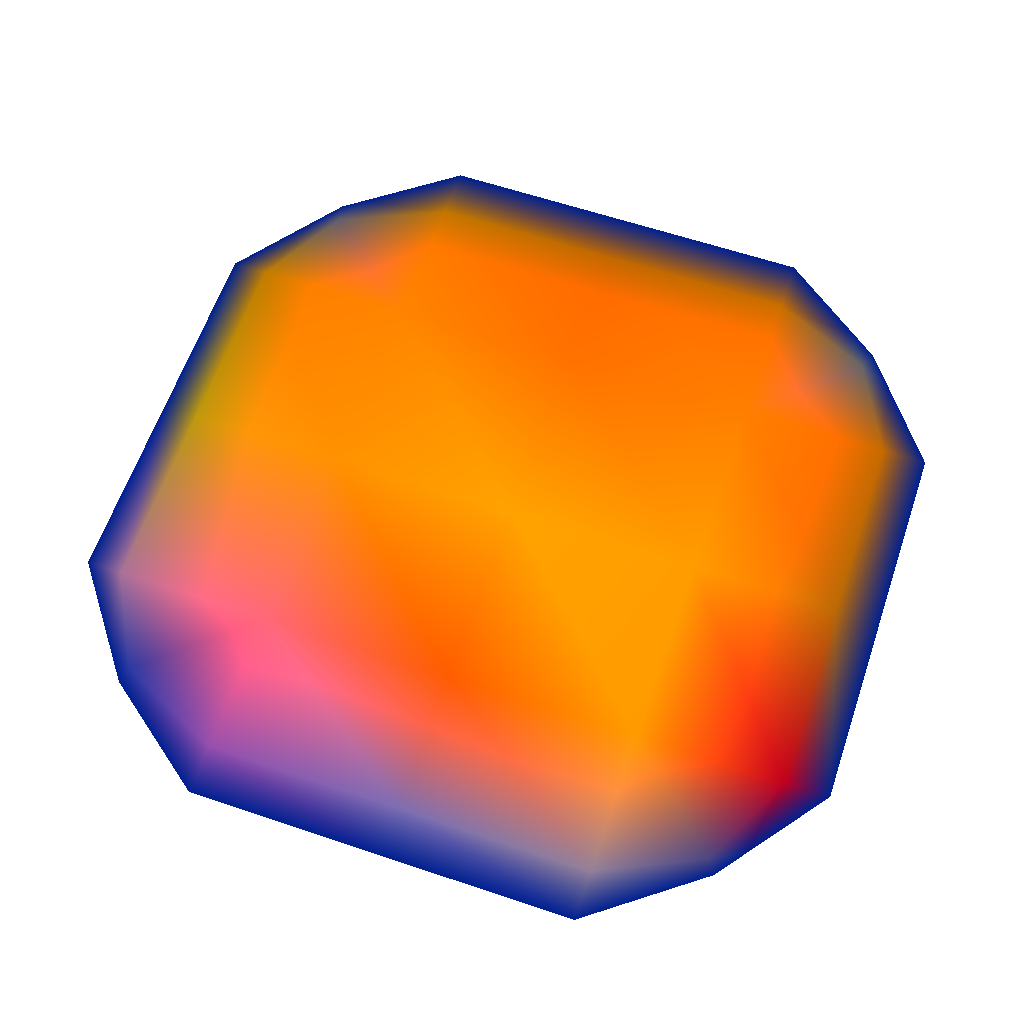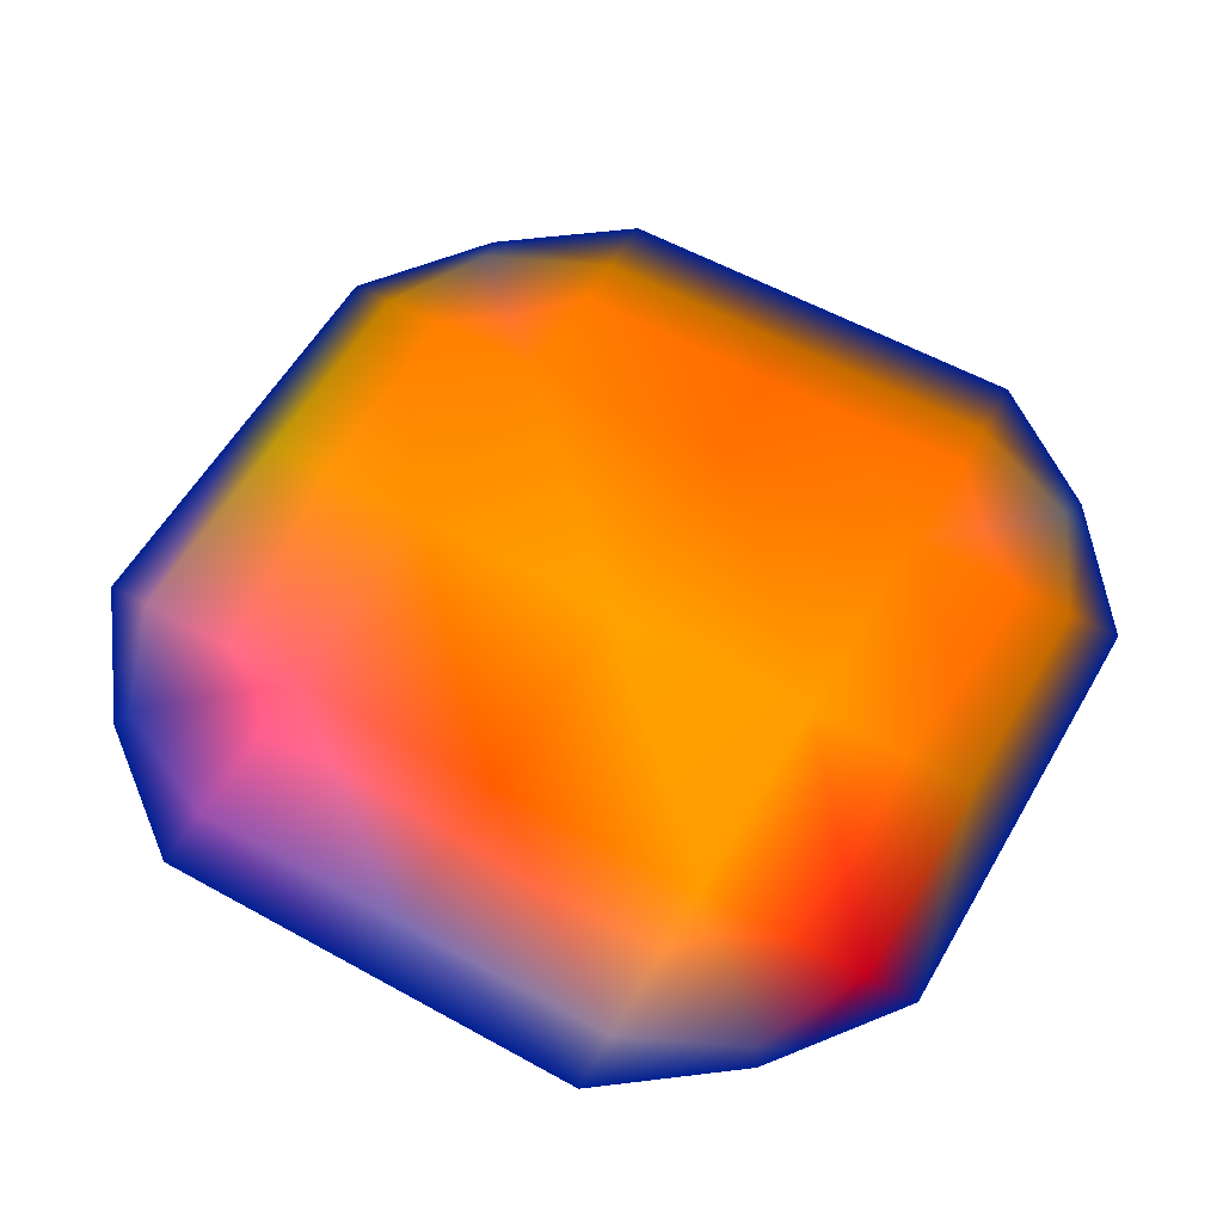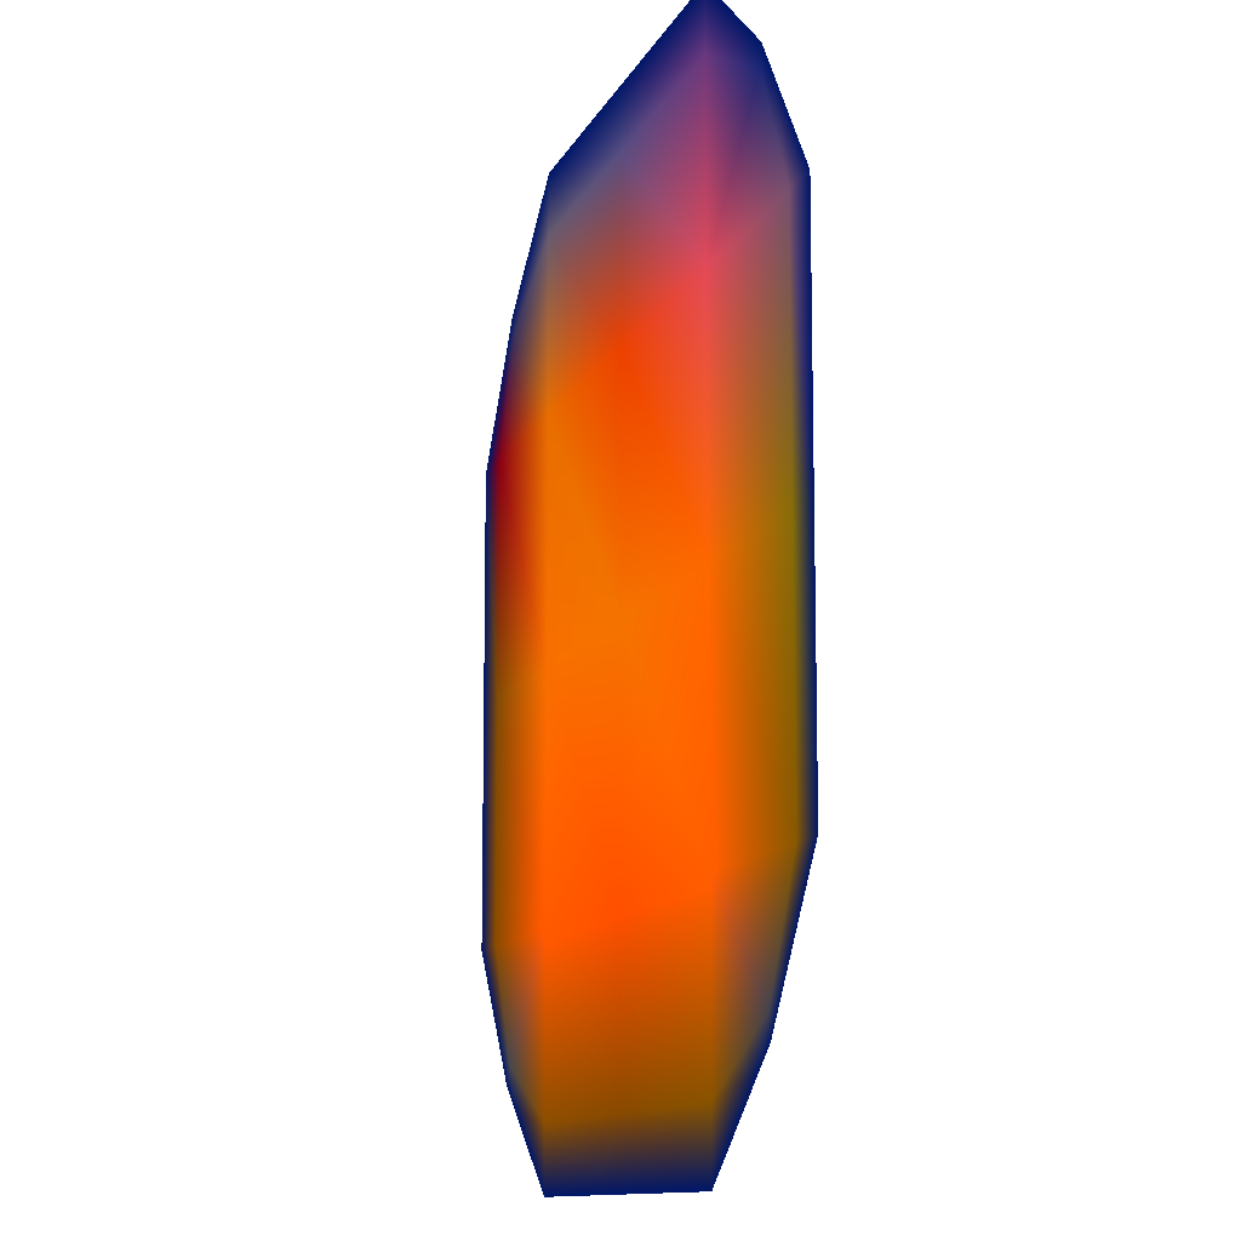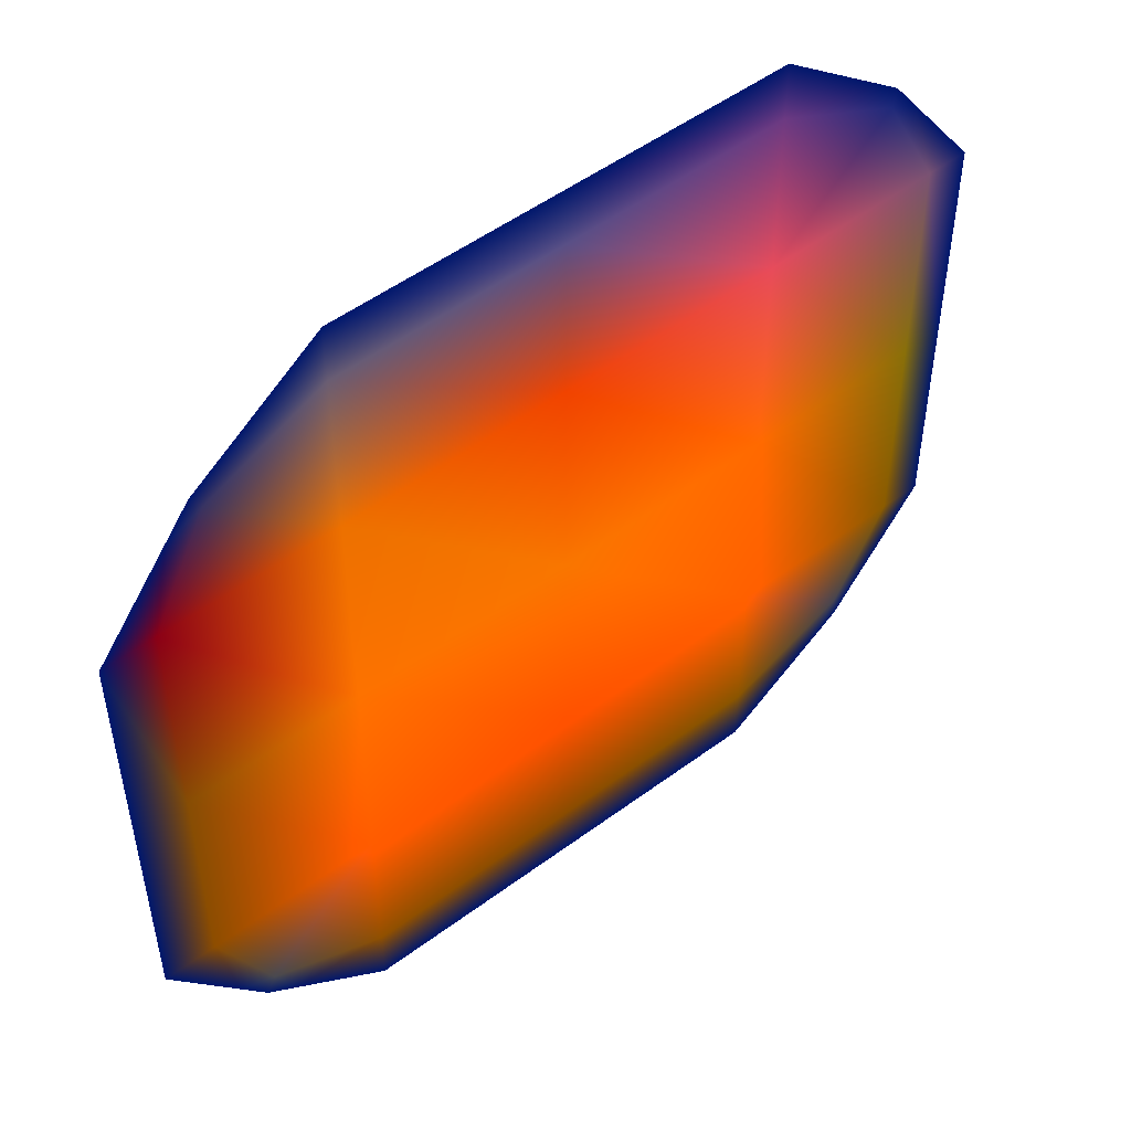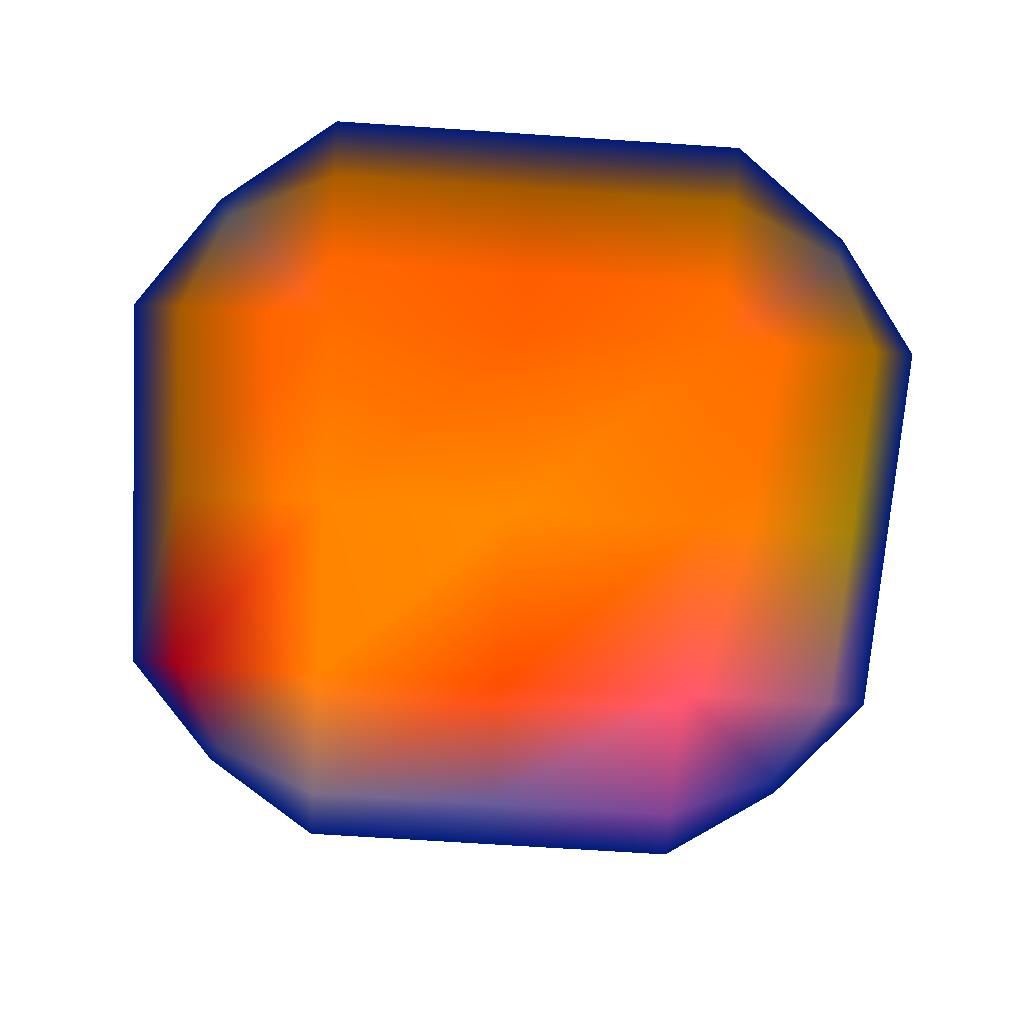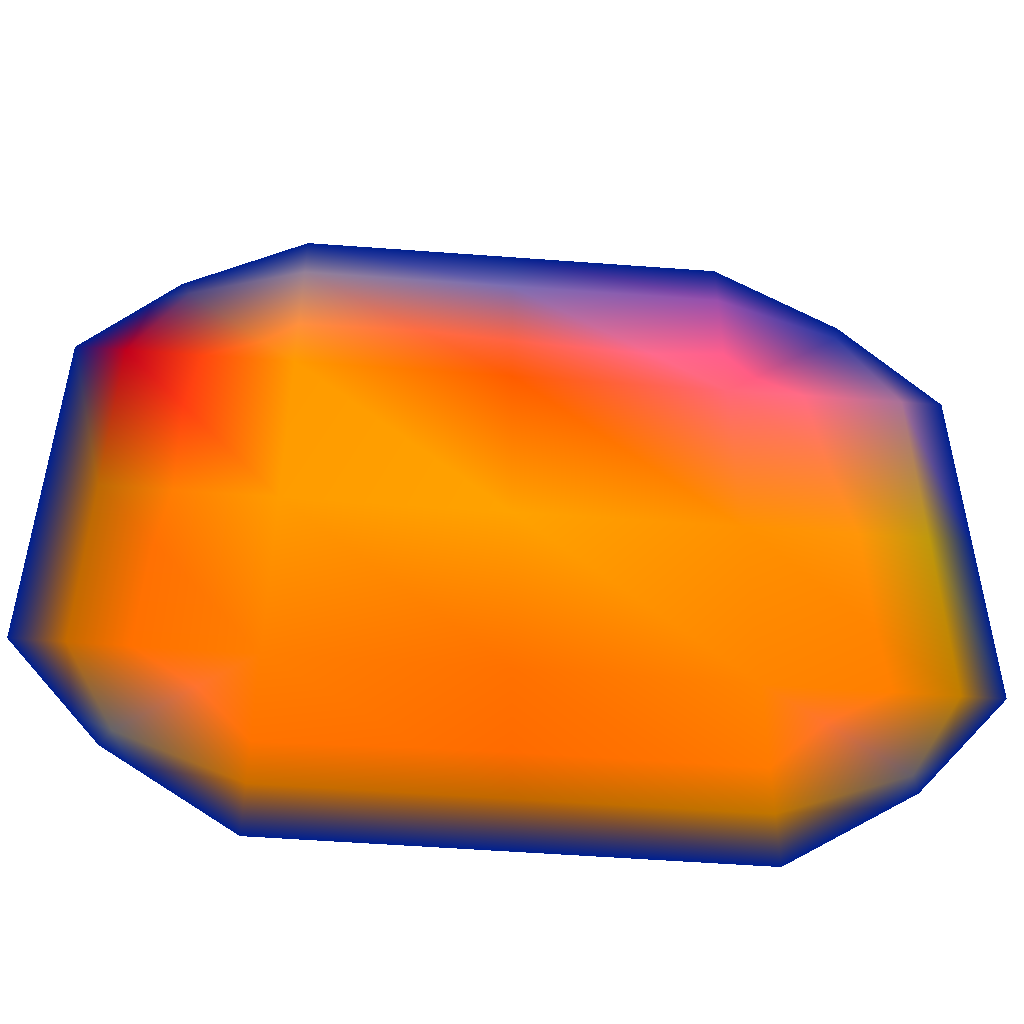
<metadata>
{"format":"obj","ext":"obj","renderer":"f3d","projection":"perspective","resolution":1024,"background":"white","views":[{"elev":61.8,"azim":18.9,"up":"+Y"},{"elev":57.6,"azim":29.9,"up":"+Y"},{"elev":-11.1,"azim":-106.5,"up":"+Z"},{"elev":51.2,"azim":141.0,"up":"+Z"},{"elev":-69.6,"azim":176.2,"up":"+Y"},{"elev":-51.3,"azim":175.3,"up":"+Z"}]}
</metadata>
<code>
o SM_Rug
v -3.595 0.1 3.595 0 0.0667 0.3059
v 3.595 0.1 3.595 0 0.0667 0.3059
v -3.595 0.1 -3.595 0 0.0667 0.3059
v 3.595 0.1 -3.595 0 0.0667 0.3059
v -4.581 0.1 -2.29 0 0.0667 0.3059
v -4.581 0.1 0 0 0.0667 0.3059
v -4.581 0.1 2.29 0 0.0667 0.3059
v -2.29 0.1 4.581 0 0.0667 0.3059
v 0 0.1 4.581 0 0.0667 0.3059
v 2.29 0.1 4.581 0 0.0667 0.3059
v 4.581 0.1 2.29 0 0.0667 0.3059
v 4.581 0.1 0 0 0.0667 0.3059
v 4.581 0.1 -2.29 0 0.0667 0.3059
v 2.29 0.1 -4.581 0 0.0667 0.3059
v 0 0.1 -4.581 0 0.0667 0.3059
v -2.29 0.1 -4.581 0 0.0667 0.3059
v -2.29 0.1 2.29 0.6628 0.2157 0.2588
v -2.29 0.1 0 0.7412 0.3019 0
v -2.29 0.1 -2.29 0.7725 0.2745 0
v 0 0.1 2.29 0.6902 0.1922 0
v 0 0.1 0 0.7137 0.3372 0
v 0 0.1 -2.29 0.7686 0.2353 0
v 2.29 0.1 2.29 0.6785 0.3216 0
v 2.29 0.1 0 0.7255 0.3255 0
v 2.29 0.1 -2.29 0.7764 0.2627 0
v -3.351 0.1 -3.78 0 0.0667 0.3059
v -3.351 0.1 3.78 0 0.0667 0.3059
v -4.151 0.1 2.29 0.3451 0.2353 0.3255
v -4.151 0.1 0 0.3921 0.3176 0.0275
v -4.151 0.1 -2.29 0.3961 0.2588 0
v 3.293 0.1 3.823 0 0.0667 0.3059
v 3.293 0.1 -3.823 0 0.0667 0.3059
v 4.051 0.1 2.29 0.3961 0 0.0627
v 4.051 0.1 0 0.3843 0.2196 0.0118
v 4.051 0.1 -2.29 0.4039 0.2196 0
v -3.848 0.1 3.261 0 0.0667 0.3059
v 3.848 0.1 3.261 0 0.0667 0.3059
v -2.29 0.1 3.994 0.3098 0.1647 0.3686
v 0 0.1 3.994 0.2549 0.2275 0.3804
v 2.29 0.1 3.994 0.3019 0.2667 0.3255
v -3.556 0.1 3.398 0.0863 0.1176 0.3451
v 3.487 0.1 3.431 0.1569 0.1451 0.2784
v 3.865 0.1 -3.239 0 0.0667 0.3059
v -3.865 0.1 -3.239 0 0.0667 0.3059
v -2.29 0.1 -3.955 0.3961 0.2432 0
v 0 0.1 -3.955 0.3961 0.2157 0
v 2.29 0.1 -3.955 0.4118 0.2275 0
v -3.569 0.1 -3.373 0.2039 0.1961 0.2275
v 3.5 0.1 -3.404 0.2078 0.2078 0.2275
f 49 4 32
f 45 26 48
f 46 16 45
f 47 15 46
f 41 17 28
f 17 29 28
f 18 30 29
f 39 17 38
f 20 18 17
f 21 19 18
f 40 20 39
f 23 21 20
f 24 22 21
f 37 33 42
f 11 34 33
f 12 35 34
f 29 5 6
f 28 6 7
f 36 28 7
f 48 3 44
f 34 25 24
f 33 24 23
f 42 23 40
f 47 32 14
f 31 40 10
f 1 41 36
f 2 42 31
f 10 39 9
f 9 38 8
f 27 38 41
f 25 49 47
f 30 44 5
f 25 46 22
f 22 45 19
f 19 48 30
f 35 43 49
f 49 43 4
f 45 16 26
f 46 15 16
f 47 14 15
f 41 38 17
f 17 18 29
f 18 19 30
f 39 20 17
f 20 21 18
f 21 22 19
f 40 23 20
f 23 24 21
f 24 25 22
f 37 11 33
f 11 12 34
f 12 13 35
f 29 30 5
f 28 29 6
f 36 41 28
f 48 26 3
f 34 35 25
f 33 34 24
f 42 33 23
f 47 49 32
f 31 42 40
f 1 27 41
f 2 37 42
f 10 40 39
f 9 39 38
f 27 8 38
f 25 35 49
f 30 48 44
f 25 47 46
f 22 46 45
f 19 45 48
f 35 13 43

</code>
